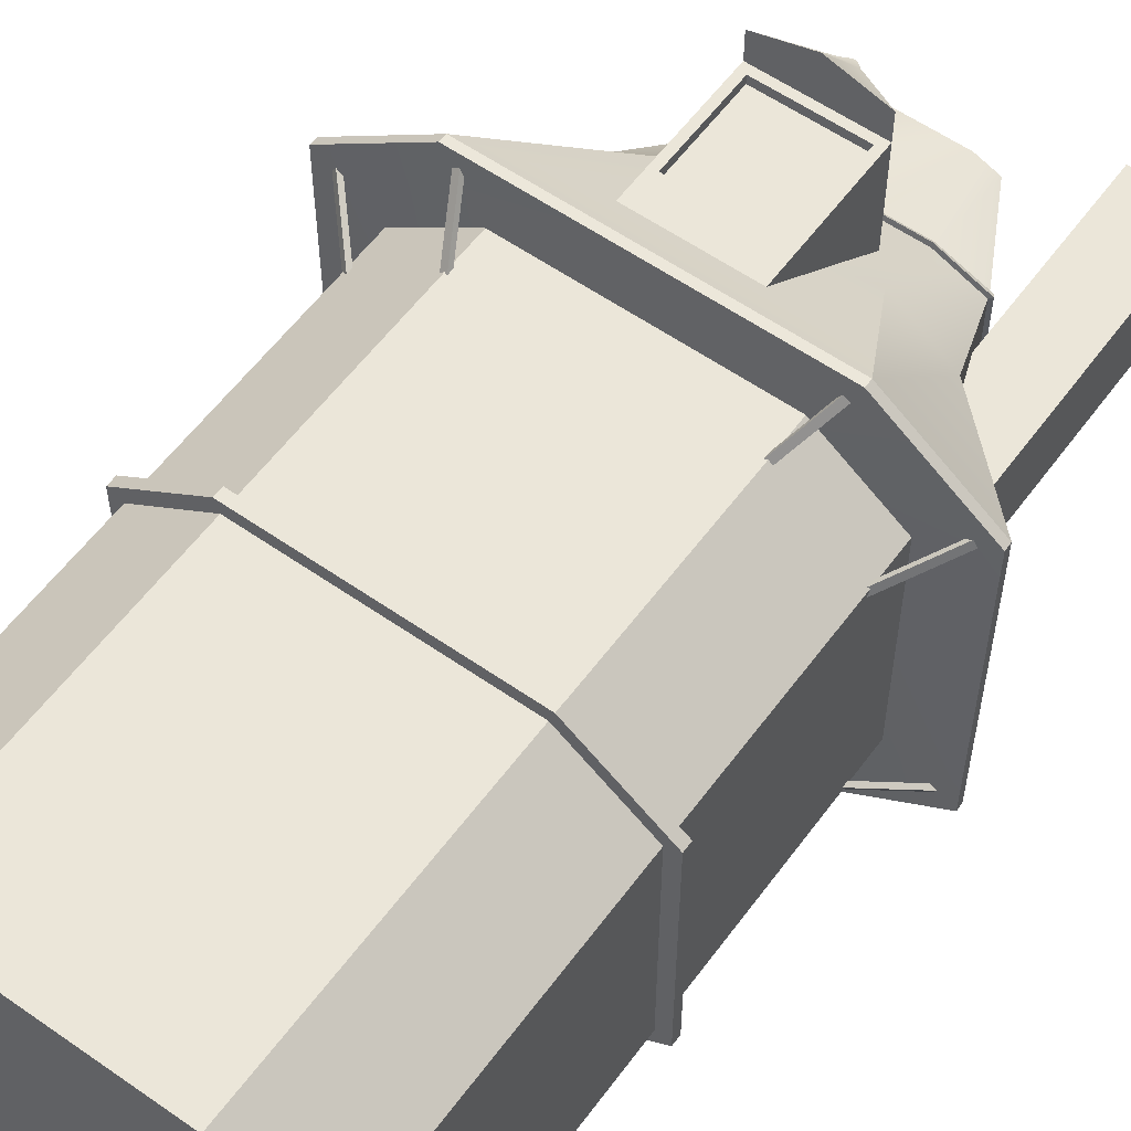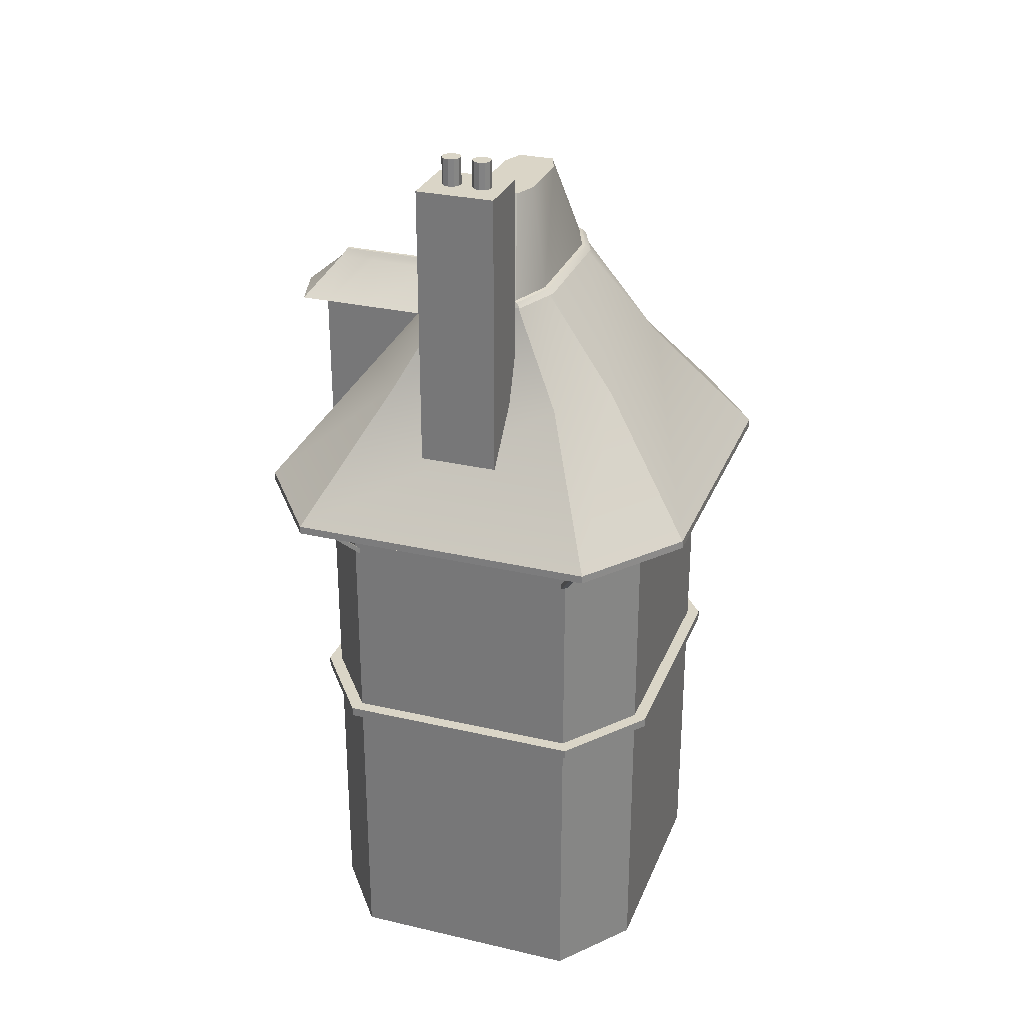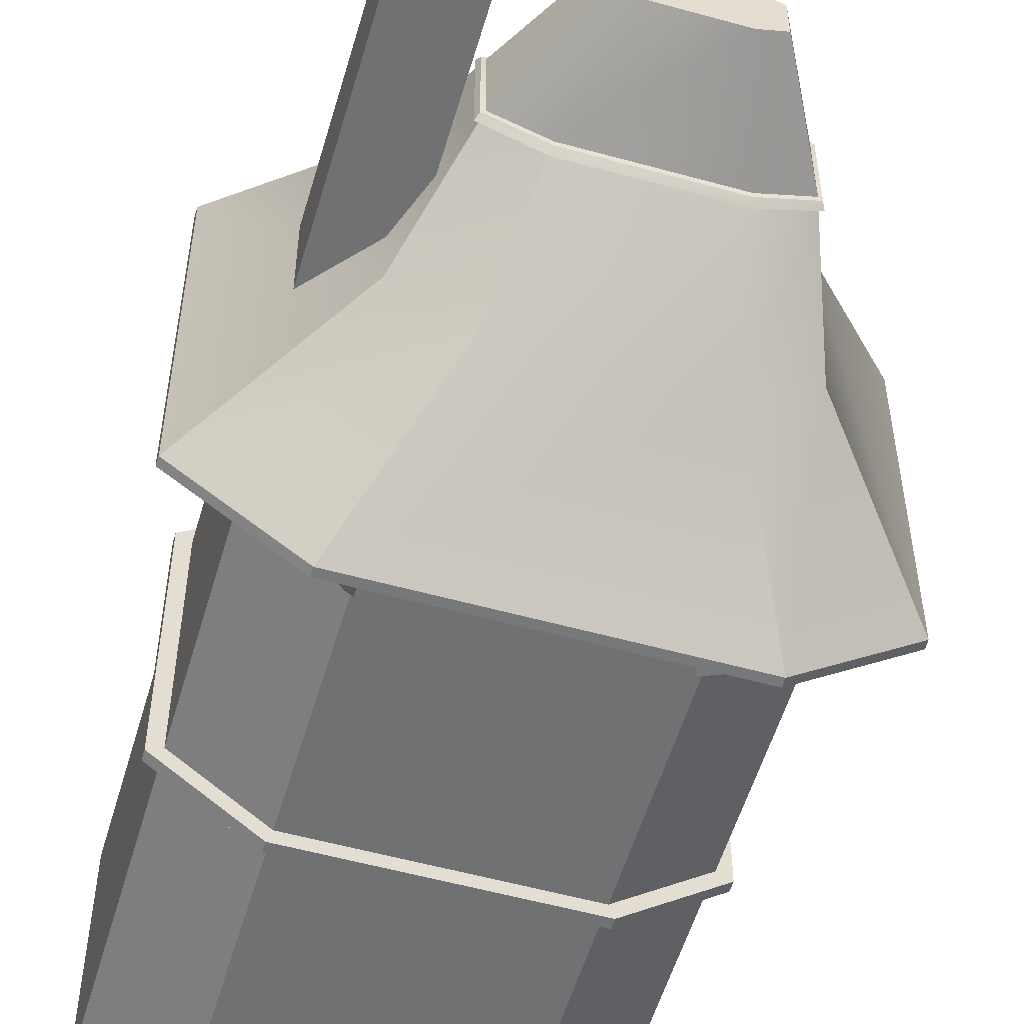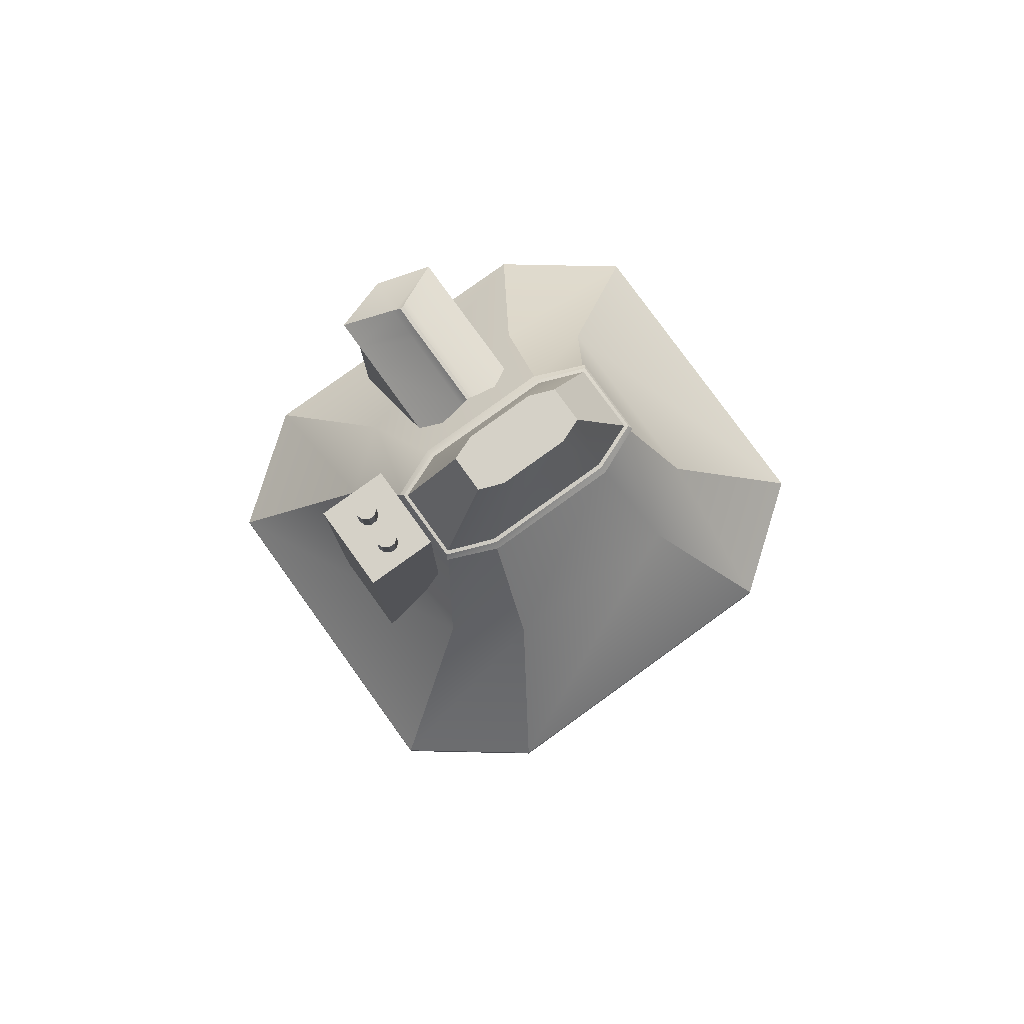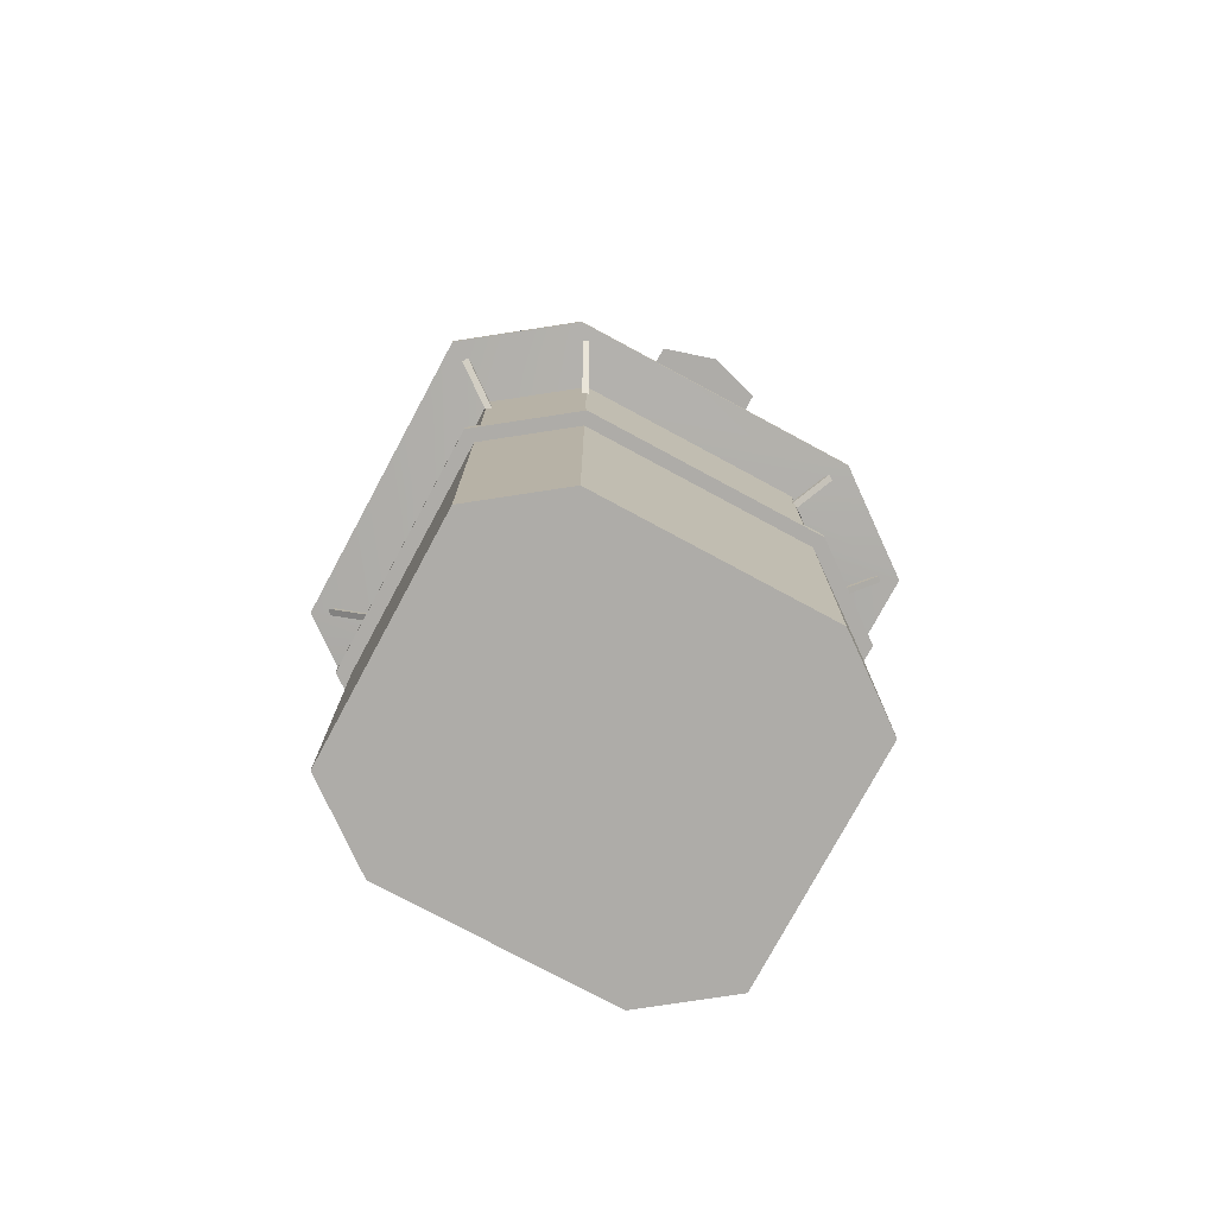
<metadata>
{"format":"obj","ext":"obj","renderer":"f3d","projection":"perspective","resolution":1024,"background":"white","views":[{"elev":57.6,"azim":36.0,"up":"+Z"},{"elev":29.0,"azim":109.2,"up":"+Y"},{"elev":-55.2,"azim":163.7,"up":"+Z"},{"elev":79.4,"azim":144.2,"up":"+Y"},{"elev":-77.0,"azim":-28.3,"up":"+Y"}]}
</metadata>
<code>
o Rue_des_trois_freres
v -1063 15.54 1043
v -1063 21.88 1043
v -1067 21.88 1043
v -1063 22.41 1042
v -1063 22.41 1044
v -1063 15 1044
v -1067 25.33 1036
v -1067 25.33 1042
v -1066 24.81 1042
v -1070 15 1044
v -1070 22.41 1044
v -1070 22.41 1042
v -1067 25.33 1042
v -1067 25.33 1042
v -1067 25.33 1044
v -1067 25.33 1044
v -1067 25.33 1042
v -1067 25.33 1042
v -1067 25.33 1044
v -1067 24.81 1044
v -1070 22.41 1046
v -1067 24.81 1044
v -1067 24.81 1042
v -1070 21.88 1043
v -1070 15.54 1043
v -1067 15.54 1043
v -1067 25.33 1036
v -1067 24.81 1036
v -1070 22.41 1036
v -1070 15 1037
v -1070 15 1042
v -1067 25.33 1036
v -1067 25.33 1042
v -1063 15 1037
v -1063 22.41 1036
v -1066 24.81 1042
v -1063 12.77 1044
v -1063 12.77 1042
v -1063 15 1042
v -1067 12.77 1044
v -1067 24.81 1042
v -1070 12.77 1044
v -1067 15 1044
v -1070 12.77 1042
v -1063 15.54 1044
v -1067 15.54 1044
v -1063 21.88 1044
v -1067 21.88 1044
v -1070 21.88 1044
v -1067 22.41 1044
v -1070 15.54 1044
v -1066 24.81 1044
v -1067 22.41 1047
v -1066 24.81 1036
v -1063 22.41 1046
v -1076 10.38 1015
v -1076 10.38 1015
v -1074 6.621 1019
v -1077 10.38 1015
v -1074 6.621 1018
v -1076 10.38 1016
v -1074 6.621 1019
v -1074 6.621 1019
v -1083 10.38 1040
v -1083 10.38 1040
v -1079 6.621 1038
v -1083 10.38 1040
v -1080 6.621 1038
v -1082 10.38 1040
v -1079 6.621 1038
v -1079 6.621 1038
v -1076 10.38 1045
v -1076 10.38 1045
v -1074 6.621 1041
v -1076 10.38 1045
v -1075 6.621 1042
v -1076 10.38 1045
v -1074 6.621 1042
v -1074 6.621 1041
v -1057 10.38 1045
v -1057 10.38 1045
v -1060 6.621 1041
v -1057 10.38 1045
v -1059 6.621 1042
v -1057 10.38 1045
v -1059 6.621 1042
v -1059 6.621 1041
v -1083 10.38 1020
v -1083 10.38 1020
v -1079 6.621 1022
v -1083 10.38 1020
v -1080 6.621 1022
v -1083 10.38 1020
v -1080 6.621 1022
v -1079 6.621 1023
v -1057 10.38 1015
v -1057 10.38 1016
v -1059 6.621 1019
v -1057 10.38 1015
v -1059 6.621 1019
v -1057 10.38 1015
v -1059 6.621 1018
v -1059 6.621 1019
v -1050 10.38 1020
v -1051 10.38 1020
v -1054 6.621 1023
v -1050 10.38 1020
v -1054 6.621 1022
v -1051 10.38 1020
v -1054 6.621 1022
v -1054 6.621 1022
v -1050 10.38 1041
v -1051 10.38 1040
v -1054 6.621 1038
v -1050 10.38 1040
v -1054 6.621 1038
v -1051 10.38 1040
v -1054 6.621 1038
v -1054 6.621 1038
v -1056 37.47 1032
v -1056 37.47 1031
v -1056 37.47 1032
v -1055 37.47 1031
v -1055 37.47 1031
v -1055 34.81 1031
v -1056 37.47 1032
v -1056 34.81 1032
v -1056 37.47 1031
v -1055 34.81 1031
v -1056 37.47 1031
v -1056 34.81 1031
v -1055 37.47 1032
v -1056 34.81 1032
v -1056 37.47 1031
v -1056 34.81 1031
v -1056 37.47 1031
v -1056 34.81 1031
v -1055 34.81 1032
v -1056 34.81 1031
v -1056 34.81 1032
v -1056 37.47 1030
v -1056 37.47 1029
v -1056 37.47 1029
v -1055 37.47 1029
v -1055 37.47 1029
v -1055 34.81 1029
v -1056 37.47 1030
v -1056 34.81 1030
v -1056 37.47 1028
v -1055 34.81 1029
v -1056 37.47 1028
v -1056 34.81 1028
v -1055 37.47 1029
v -1056 34.81 1030
v -1056 37.47 1029
v -1056 34.81 1028
v -1056 37.47 1029
v -1056 34.81 1029
v -1055 34.81 1029
v -1056 34.81 1029
v -1056 34.81 1029
v -1054 35.57 1033
v -1058 35.57 1033
v -1058 15.55 1033
v -1054 35.57 1027
v -1054 14.42 1033
v -1058 35.57 1027
v -1054 14.42 1027
v -1058 15.55 1027
v -1059 -7.298 1042
v -1075 -7.298 1042
v -1075 -28.05 1042
v -1053 -7.298 1022
v -1053 -7.298 1038
v -1053 -28.05 1038
v -1075 -7.298 1018
v -1059 -7.298 1018
v -1059 -28.05 1018
v -1080 -7.298 1038
v -1080 -7.298 1022
v -1080 -28.05 1022
v -1071 32.77 1031
v -1069 32.77 1032
v -1064 32.77 1032
v -1053 -28.05 1022
v -1075 -28.05 1018
v -1071 32.77 1029
v -1063 32.77 1031
v -1064 32.77 1028
v -1069 32.77 1028
v -1080 -28.05 1038
v -1059 -28.05 1042
v -1056 10.18 1046
v -1077 10.18 1046
v -1075 10.02 1042
v -1049 10.18 1041
v -1059 10.02 1042
v -1049 10.18 1020
v -1053 10.02 1038
v -1056 10.18 1014
v -1053 10.02 1022
v -1077 10.18 1014
v -1059 10.02 1018
v -1084 10.18 1020
v -1075 10.02 1018
v -1084 10.18 1041
v -1080 10.02 1022
v -1080 10.02 1038
v -1061 19.24 1039
v -1073 19.24 1039
v -1077 10.72 1046
v -1057 19.24 1036
v -1056 10.72 1046
v -1057 19.24 1024
v -1049 10.72 1041
v -1061 19.24 1021
v -1049 10.72 1020
v -1073 19.24 1021
v -1056 10.72 1014
v -1077 19.24 1024
v -1077 10.72 1014
v -1077 19.24 1036
v -1084 10.72 1020
v -1084 10.72 1041
v -1062 25.68 1034
v -1071 25.68 1034
v -1059 25.68 1033
v -1059 25.68 1028
v -1062 25.68 1026
v -1071 25.68 1026
v -1074 25.68 1028
v -1074 25.68 1033
v -1075 10.55 1042
v -1059 10.55 1042
v -1053 10.55 1038
v -1053 10.55 1022
v -1059 10.55 1018
v -1075 10.55 1018
v -1080 10.55 1022
v -1080 10.55 1038
v -1059 -6.645 1042
v -1053 -6.645 1038
v -1053 -6.645 1022
v -1059 -6.645 1018
v -1075 -6.645 1018
v -1080 -6.645 1022
v -1080 -6.645 1038
v -1075 -6.645 1042
v -1075 -7.298 1043
v -1058 -7.298 1043
v -1058 -6.645 1043
v -1081 -7.298 1039
v -1075 -6.645 1043
v -1081 -7.298 1022
v -1081 -6.645 1039
v -1075 -7.298 1017
v -1081 -6.645 1022
v -1058 -7.298 1017
v -1075 -6.645 1017
v -1052 -7.298 1022
v -1058 -6.645 1017
v -1052 -7.298 1039
v -1052 -6.645 1022
v -1052 -6.645 1039
v -1062 26.16 1034
v -1074 26.16 1033
v -1071 26.16 1034
v -1063 32.77 1029
v -1059 26.16 1033
v -1074 26.16 1028
v -1059 26.16 1028
v -1062 26.16 1027
v -1071 26.16 1027
v -1059 26.12 1033
v -1062 26.12 1034
v -1062 25.78 1034
v -1059 26.12 1028
v -1059 25.78 1033
v -1062 26.12 1026
v -1059 25.78 1027
v -1071 26.12 1026
v -1062 25.78 1026
v -1074 26.12 1028
v -1071 25.78 1026
v -1074 26.12 1033
v -1075 25.78 1027
v -1071 26.12 1034
v -1075 25.78 1033
v -1071 25.78 1034
f 1 2 3
f 4 5 6
f 7 8 9
f 10 11 12
f 13 14 8
f 15 16 13
f 17 18 13
f 19 16 20
f 21 22 23
f 24 25 26
f 16 15 22
f 17 27 28
f 29 30 31
f 32 27 17
f 7 32 33
f 34 35 4
f 8 14 36
f 37 38 39
f 40 37 6
f 18 17 41
f 42 40 43
f 44 42 10
f 45 46 43
f 47 45 6
f 48 47 5
f 49 48 50
f 51 49 11
f 46 51 10
f 1 26 46
f 2 1 45
f 3 2 47
f 24 3 48
f 25 24 49
f 26 25 51
f 52 20 53
f 9 36 5
f 23 41 12
f 20 22 21
f 14 19 52
f 41 28 29
f 54 9 4
f 15 18 23
f 55 53 50
f 52 55 5
f 16 19 14
f 53 21 11
f 56 57 58
f 59 56 60
f 61 59 62
f 57 61 63
f 59 61 57
f 60 58 63
f 64 65 66
f 67 64 68
f 69 67 70
f 65 69 71
f 67 69 65
f 68 66 71
f 72 73 74
f 75 72 76
f 77 75 78
f 73 77 79
f 75 77 73
f 76 74 79
f 80 81 82
f 83 80 84
f 85 83 86
f 81 85 87
f 83 85 81
f 84 82 87
f 88 89 90
f 91 88 92
f 93 91 94
f 89 93 95
f 91 93 89
f 92 90 95
f 96 97 98
f 99 96 100
f 101 99 102
f 97 101 103
f 99 101 97
f 100 98 103
f 104 105 106
f 107 104 108
f 109 107 110
f 105 109 111
f 107 109 105
f 108 106 111
f 112 113 114
f 115 112 116
f 117 115 118
f 113 117 119
f 115 117 113
f 116 114 119
f 120 121 122
f 123 124 125
f 123 121 124
f 126 120 127
f 128 123 129
f 128 121 123
f 126 121 120
f 130 128 131
f 130 121 128
f 132 126 133
f 134 130 135
f 134 121 130
f 132 121 126
f 136 134 137
f 136 121 134
f 124 132 138
f 122 136 139
f 122 121 136
f 124 121 132
f 120 122 140
f 141 142 143
f 144 145 146
f 144 142 145
f 147 141 148
f 149 144 150
f 149 142 144
f 147 142 141
f 151 149 152
f 151 142 149
f 153 147 154
f 155 151 156
f 155 142 151
f 153 142 147
f 157 155 158
f 157 142 155
f 145 153 159
f 143 157 160
f 143 142 157
f 145 142 153
f 141 143 161
f 162 163 164
f 165 162 166
f 167 165 168
f 163 167 169
f 165 167 163
f 170 171 172
f 173 174 175
f 176 177 178
f 179 180 181
f 182 183 184
f 185 181 186
f 187 182 188
f 189 190 187
f 175 191 181
f 192 172 191
f 179 191 172
f 170 192 175
f 173 185 178
f 176 186 181
f 193 194 195
f 196 193 197
f 198 196 199
f 200 198 201
f 202 200 203
f 204 202 205
f 206 204 207
f 194 206 208
f 209 210 211
f 212 209 213
f 214 212 215
f 216 214 217
f 218 216 219
f 220 218 221
f 222 220 223
f 210 222 224
f 225 226 210
f 227 225 209
f 228 227 212
f 229 228 214
f 230 229 216
f 231 230 218
f 232 231 220
f 226 232 222
f 197 195 233
f 194 193 213
f 199 197 234
f 193 196 215
f 201 199 235
f 196 198 217
f 203 201 236
f 198 200 219
f 205 203 237
f 200 202 221
f 207 205 238
f 202 204 223
f 208 207 239
f 204 206 224
f 195 208 240
f 206 194 211
f 235 234 241
f 236 235 242
f 237 236 243
f 238 237 244
f 239 238 245
f 240 239 246
f 233 240 247
f 234 233 248
f 249 250 251
f 252 249 253
f 254 252 255
f 256 254 257
f 258 256 259
f 260 258 261
f 262 260 263
f 250 262 264
f 253 251 241
f 250 249 171
f 255 253 248
f 249 252 179
f 257 255 247
f 252 254 180
f 259 257 246
f 254 256 176
f 261 259 245
f 256 258 177
f 263 261 244
f 258 260 173
f 264 263 243
f 260 262 174
f 251 264 242
f 262 250 170
f 188 184 265
f 183 182 266
f 184 183 267
f 268 188 269
f 182 187 270
f 189 268 271
f 190 189 272
f 187 190 273
f 274 275 276
f 277 274 278
f 279 277 280
f 281 279 282
f 283 281 284
f 285 283 286
f 287 285 288
f 275 287 289
f 278 276 225
f 275 274 269
f 280 278 227
f 274 277 271
f 282 280 228
f 277 279 272
f 284 282 229
f 279 281 273
f 286 284 230
f 281 283 270
f 288 286 231
f 283 285 266
f 289 288 232
f 285 287 267
f 276 289 226
f 287 275 265
f 26 1 3
f 39 4 6
f 54 7 9
f 31 10 12
f 33 13 8
f 18 15 13
f 33 17 13
f 52 19 20
f 11 21 23
f 3 24 26
f 20 16 22
f 41 17 28
f 12 29 31
f 33 32 17
f 8 7 33
f 39 34 4
f 9 8 36
f 6 37 39
f 43 40 6
f 23 18 41
f 10 42 43
f 31 44 10
f 6 45 43
f 5 47 6
f 50 48 5
f 11 49 50
f 10 51 11
f 43 46 10
f 45 1 46
f 47 2 45
f 48 3 47
f 49 24 48
f 51 25 49
f 46 26 51
f 55 52 53
f 4 9 5
f 11 23 12
f 53 20 21
f 36 14 52
f 12 41 29
f 35 54 4
f 22 15 23
f 5 55 50
f 36 52 5
f 13 16 14
f 50 53 11
f 60 56 58
f 62 59 60
f 63 61 62
f 58 57 63
f 56 59 57
f 62 60 63
f 68 64 66
f 70 67 68
f 71 69 70
f 66 65 71
f 64 67 65
f 70 68 71
f 76 72 74
f 78 75 76
f 79 77 78
f 74 73 79
f 72 75 73
f 78 76 79
f 84 80 82
f 86 83 84
f 87 85 86
f 82 81 87
f 80 83 81
f 86 84 87
f 92 88 90
f 94 91 92
f 95 93 94
f 90 89 95
f 88 91 89
f 94 92 95
f 100 96 98
f 102 99 100
f 103 101 102
f 98 97 103
f 96 99 97
f 102 100 103
f 108 104 106
f 110 107 108
f 111 109 110
f 106 105 111
f 104 107 105
f 110 108 111
f 116 112 114
f 118 115 116
f 119 117 118
f 114 113 119
f 112 115 113
f 118 116 119
f 129 123 125
f 133 126 127
f 131 128 129
f 135 130 131
f 138 132 133
f 137 134 135
f 139 136 137
f 125 124 138
f 140 122 139
f 127 120 140
f 150 144 146
f 154 147 148
f 152 149 150
f 156 151 152
f 159 153 154
f 158 155 156
f 160 157 158
f 146 145 159
f 161 143 160
f 148 141 161
f 166 162 164
f 168 165 166
f 169 167 168
f 164 163 169
f 162 165 163
f 192 170 172
f 185 173 175
f 186 176 178
f 191 179 181
f 188 182 184
f 178 185 186
f 268 187 188
f 268 189 187
f 185 175 181
f 175 192 191
f 171 179 172
f 174 170 175
f 177 173 178
f 180 176 181
f 197 193 195
f 199 196 197
f 201 198 199
f 203 200 201
f 205 202 203
f 207 204 205
f 208 206 207
f 195 194 208
f 213 209 211
f 215 212 213
f 217 214 215
f 219 216 217
f 221 218 219
f 223 220 221
f 224 222 223
f 211 210 224
f 209 225 210
f 212 227 209
f 214 228 212
f 216 229 214
f 218 230 216
f 220 231 218
f 222 232 220
f 210 226 222
f 234 197 233
f 211 194 213
f 235 199 234
f 213 193 215
f 236 201 235
f 215 196 217
f 237 203 236
f 217 198 219
f 238 205 237
f 219 200 221
f 239 207 238
f 221 202 223
f 240 208 239
f 223 204 224
f 233 195 240
f 224 206 211
f 242 235 241
f 243 236 242
f 244 237 243
f 245 238 244
f 246 239 245
f 247 240 246
f 248 233 247
f 241 234 248
f 253 249 251
f 255 252 253
f 257 254 255
f 259 256 257
f 261 258 259
f 263 260 261
f 264 262 263
f 251 250 264
f 248 253 241
f 170 250 171
f 247 255 248
f 171 249 179
f 246 257 247
f 179 252 180
f 245 259 246
f 180 254 176
f 244 261 245
f 176 256 177
f 243 263 244
f 177 258 173
f 242 264 243
f 173 260 174
f 241 251 242
f 174 262 170
f 269 188 265
f 267 183 266
f 265 184 267
f 271 268 269
f 266 182 270
f 272 189 271
f 273 190 272
f 270 187 273
f 278 274 276
f 280 277 278
f 282 279 280
f 284 281 282
f 286 283 284
f 288 285 286
f 289 287 288
f 276 275 289
f 227 278 225
f 265 275 269
f 228 280 227
f 269 274 271
f 229 282 228
f 271 277 272
f 230 284 229
f 272 279 273
f 231 286 230
f 273 281 270
f 232 288 231
f 270 283 266
f 226 289 232
f 266 285 267
f 225 276 226
f 267 287 265

</code>
